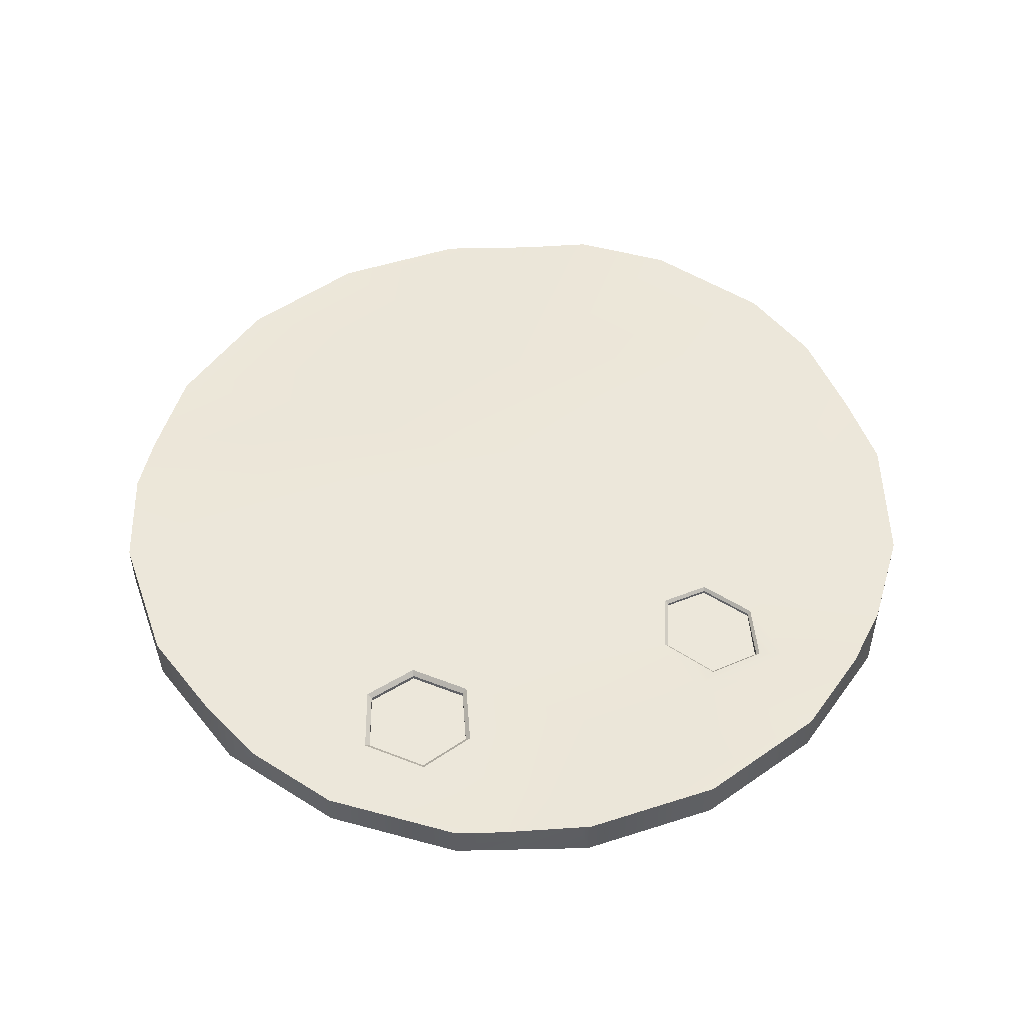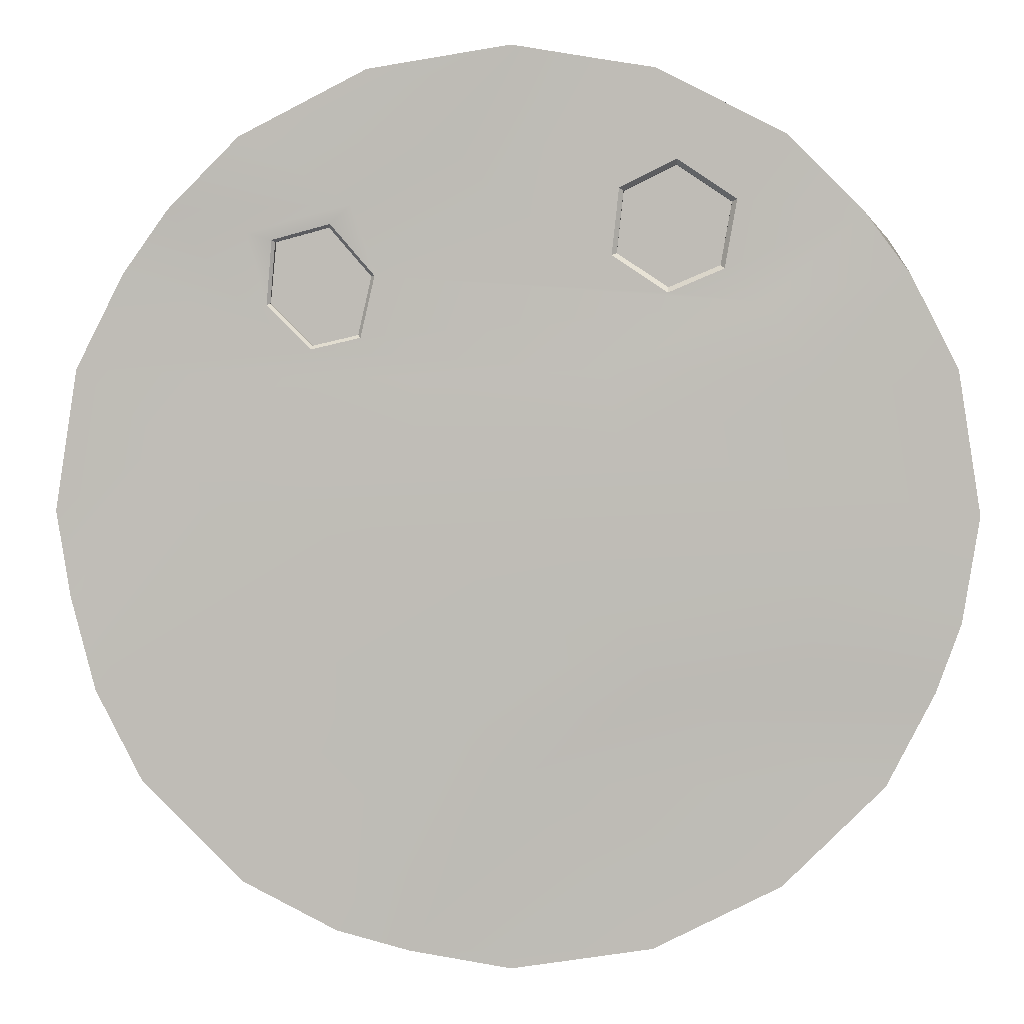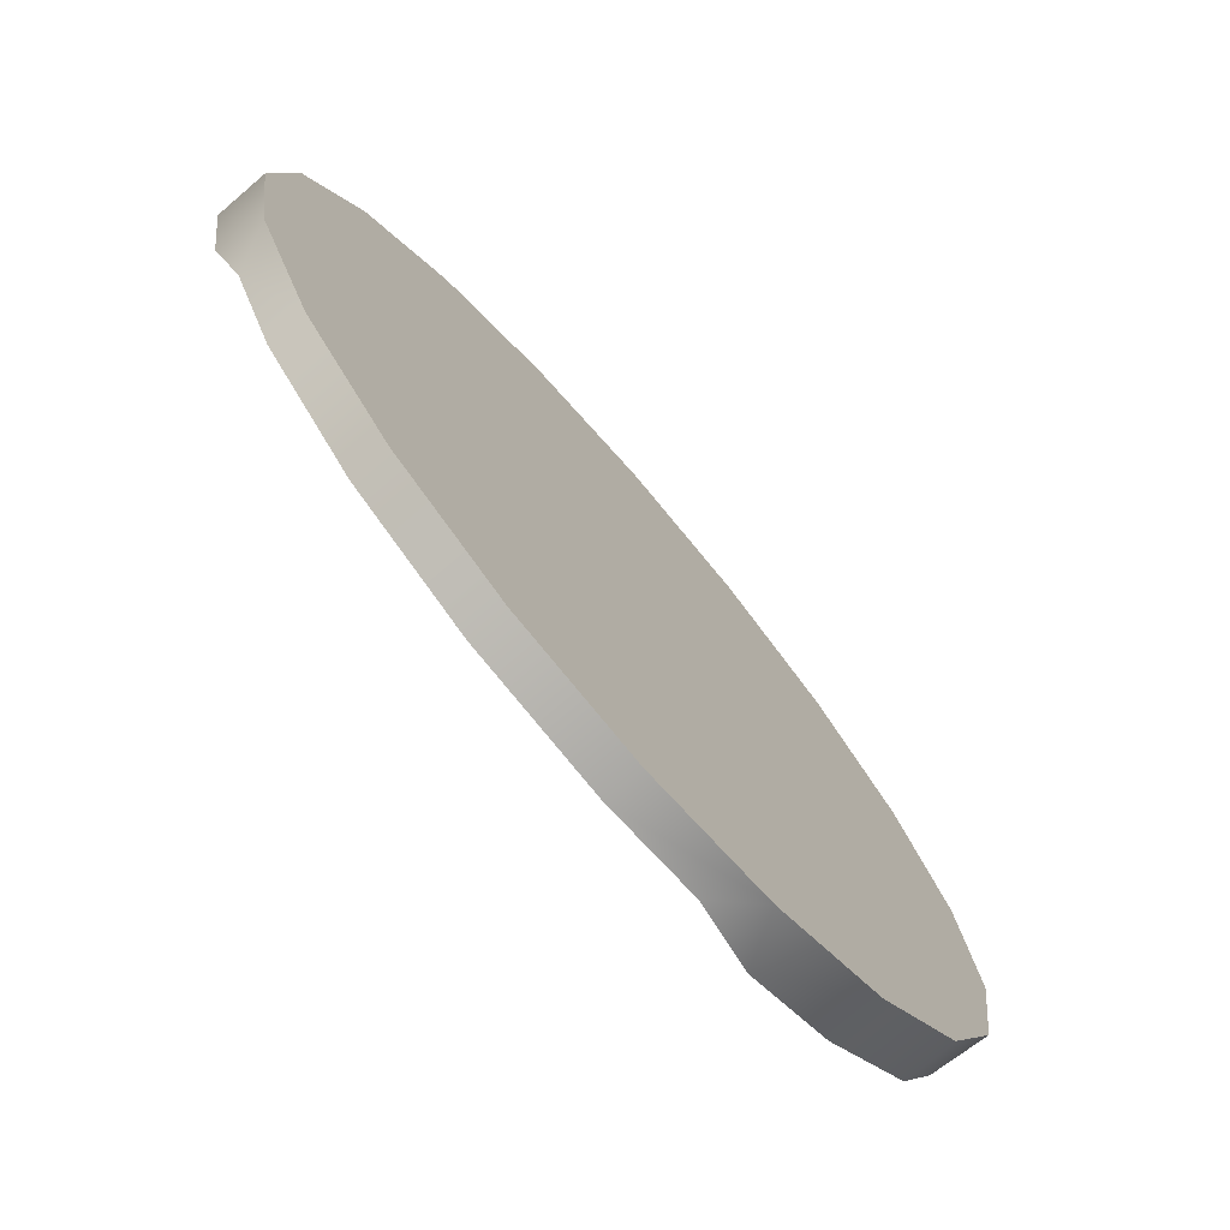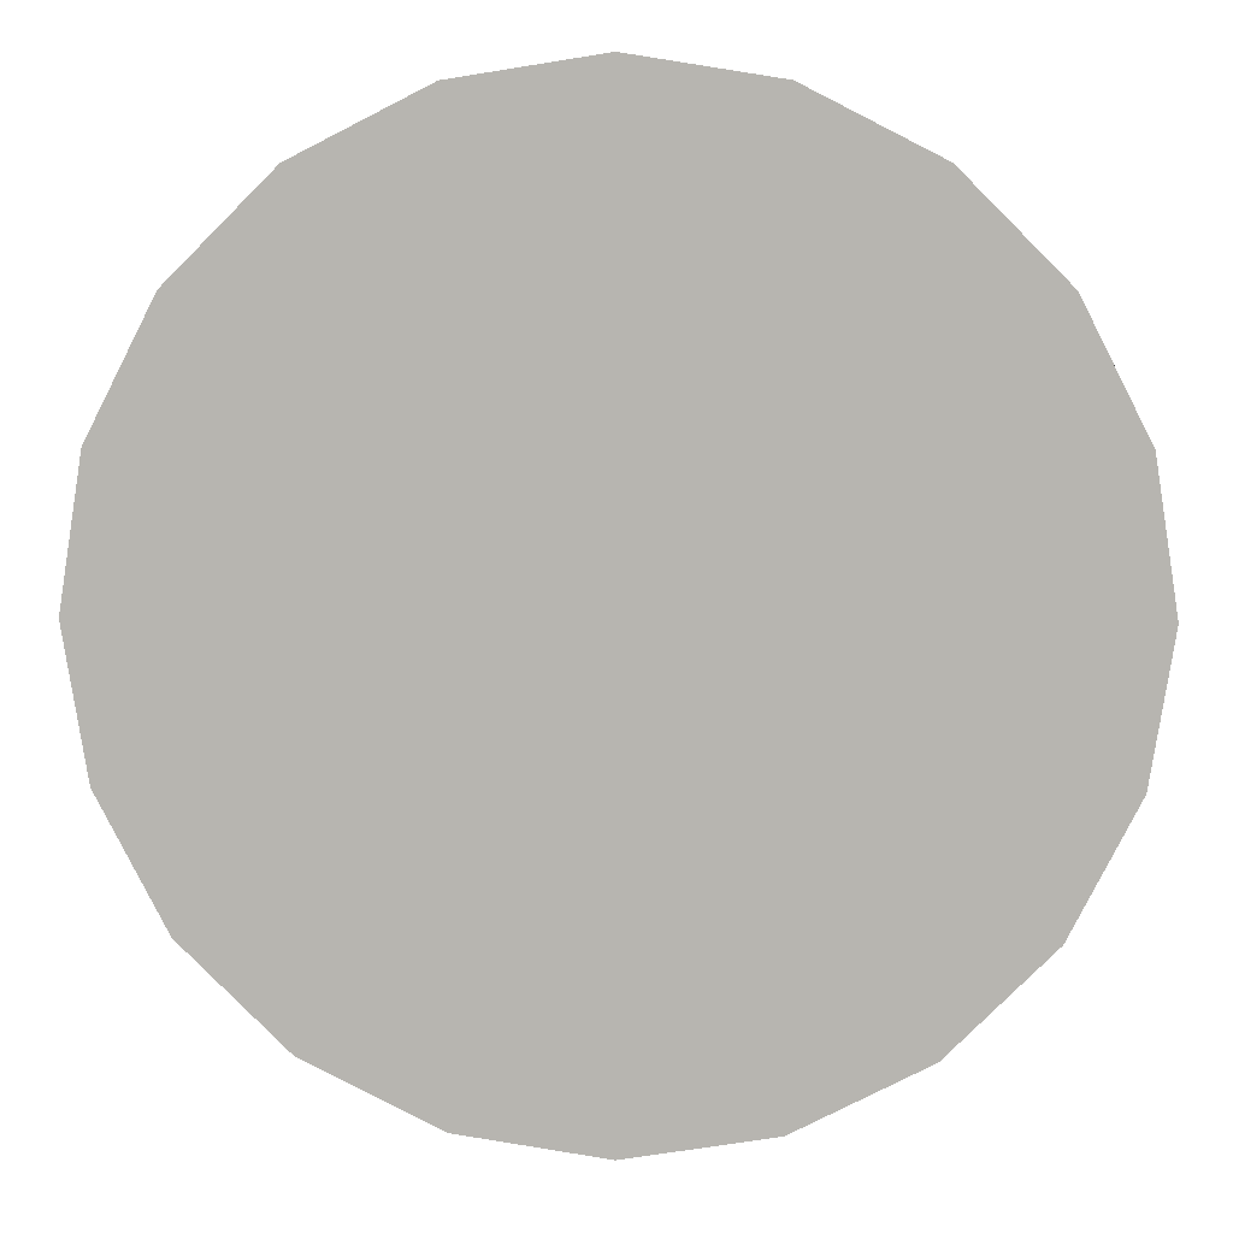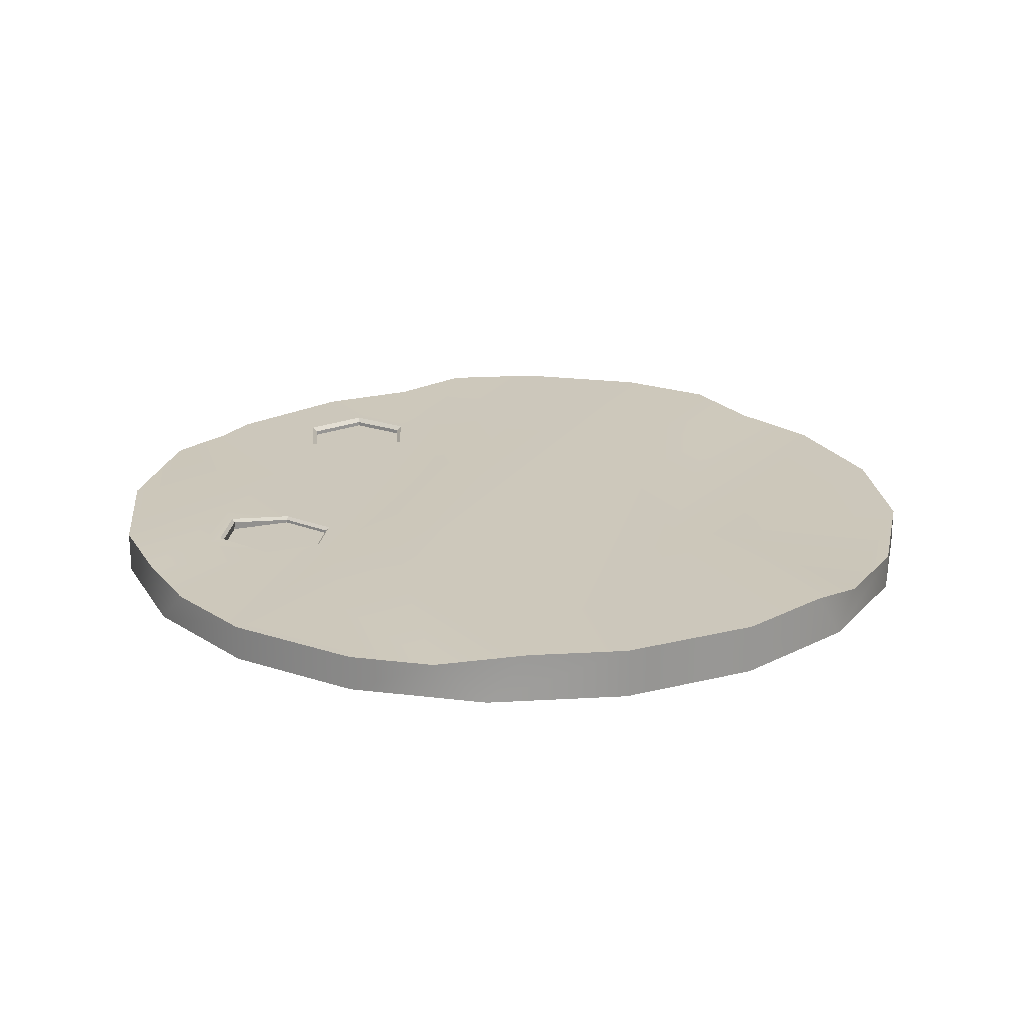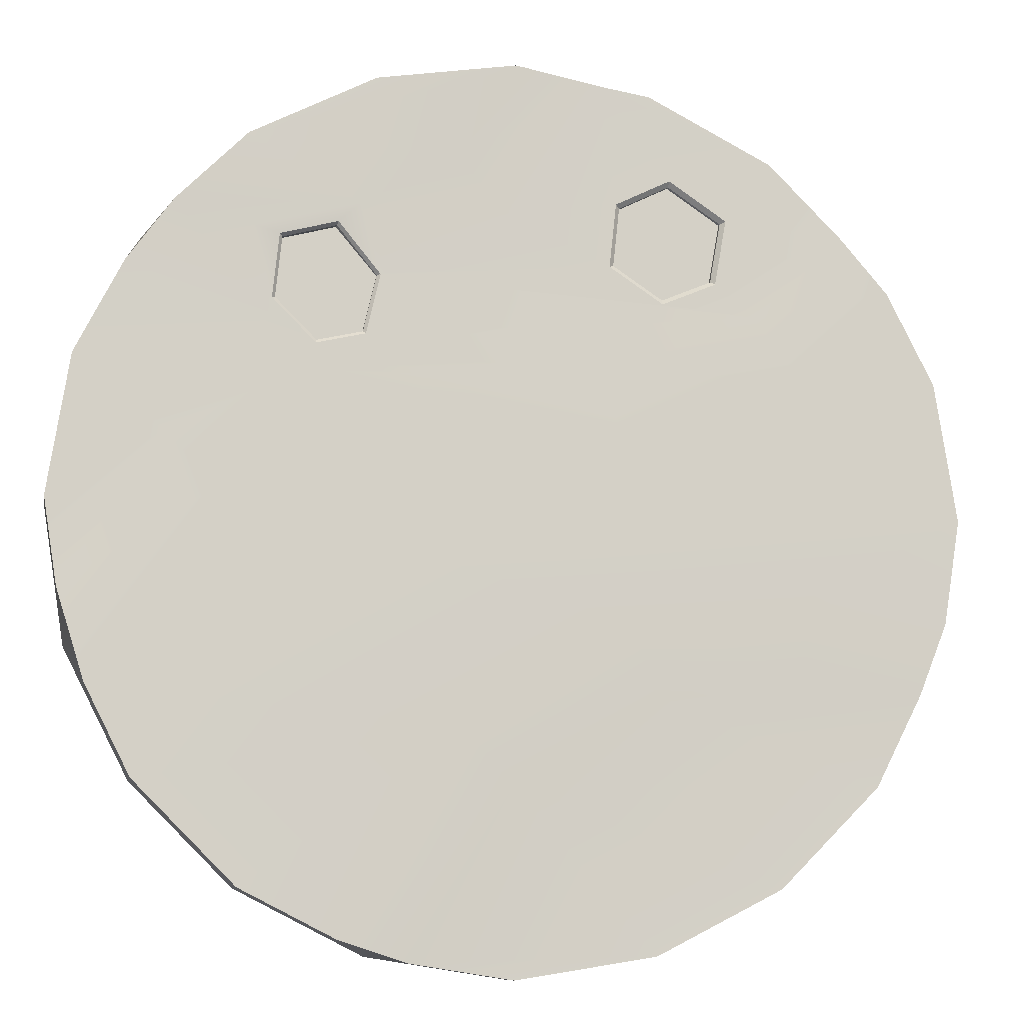
<metadata>
{"format":"obj","ext":"obj","renderer":"f3d","projection":"perspective","resolution":1024,"background":"white","views":[{"elev":50.5,"azim":-10.4,"up":"+Y"},{"elev":4.0,"azim":-175.7,"up":"+Z"},{"elev":-74.8,"azim":-49.4,"up":"+Z"},{"elev":8.5,"azim":1.8,"up":"+Z"},{"elev":21.7,"azim":111.2,"up":"+Y"},{"elev":-9.6,"azim":169.0,"up":"+Z"}]}
</metadata>
<code>
g pCylinder1
v 8.014 0.8935 0.3082
v -12.5 0.8935 0
v -8.079 0.8935 -2.274
v 12.12 0.5 -2.38
v 11.36 0.8935 -4.894
v 11.89 -0.5 -3.863
v 11.89 -0.5 -3.863
v 11.36 0.8935 -4.894
v 10.11 0.8935 -7.347
v 10.11 -0.5 -7.347
v 7.347 0.8935 -10.11
v 7.347 -0.5 -10.11
v 4.756 0.8935 -11.43
v 3.863 -0.5 -11.89
v 2.798 0.5 -12.06
v -0 0.5 -12.5
v -0 -0.5 -12.5
v -3.863 0.5 -11.89
v -3.863 -0.5 -11.89
v -7.347 0.5 -10.11
v -7.347 -0.5 -10.11
v -10.11 0.5 -7.347
v -10.11 -0.5 -7.347
v -11.41 0.5 -4.802
v -11.89 -0.5 -3.863
v -12.04 0.8935 -2.875
v -12.5 0.8935 0
v -12.5 -0.5 0
v -11.89 0.8935 3.863
v -11.89 -0.5 3.863
v -10.58 0.8935 6.422
v -10.11 -0.5 7.347
v -9.405 0.5 8.055
v -7.347 0.5 10.11
v -7.347 -0.5 10.11
v -3.863 0.5 11.89
v -3.863 -0.5 11.89
v -2.472 0.5 12.11
v -0.2705 0.6841 12.46
v -3.725e-07 -0.5 12.5
v -3.725e-07 0.6841 12.5
v 3.863 0.6841 11.89
v 3.863 -0.5 11.89
v 7.347 0.6841 10.11
v 7.347 -0.5 10.11
v 9.304 0.6841 8.156
v 10.11 -0.5 7.347
v 10.58 0.5 6.44
v 11.89 0.5 3.863
v 11.89 -0.5 3.863
v 12.5 0.5 0
v 12.5 -0.5 0
v 12.12 0.5 -2.38
v 11.89 -0.5 -3.863
v -3.863 0.5 -11.89
v -0 0.5 -12.5
v 2.798 0.5 -12.06
v -0.003139 0.5 -7.388
v -7.347 0.5 -10.11
v 4.756 0.8935 -11.43
v -10.11 0.5 -7.347
v 1.461 0.8935 -5.941
v 7.347 0.8935 -10.11
v 10.11 0.8935 -7.347
v 11.36 0.8935 -4.894
v -3.924 0.5 -4.969
v -11.41 0.5 -4.802
v -3.213 0.8935 -3.058
v 8.014 0.8935 0.3082
v 12.12 0.5 -2.38
v -8.089 0.5 -4.298
v -8.079 0.8935 -2.274
v -12.04 0.8935 -2.875
v -12.5 0.8935 0
v 9.407 0.5 1.838
v 12.5 0.5 0
v 11.89 0.5 3.863
v 5.454 0.8935 1.635
v 5.95 0.5 3.631
v 2.537 0.8935 1.66
v -2.936 0.8935 1.843
v -12.5 0.8935 0
v -11.89 0.8935 3.863
v 2.579 0.5 3.659
v -7.922 0.8935 3.958
v -10.58 0.8935 6.422
v -6.819 0.5 5.663
v -9.405 0.5 8.055
v -2.516 0.5 3.83
v 5.435 0.5 4.402
v 10.58 0.5 6.44
v 4.082 0.5 4.717
v 3.694 0.5 6.386
v 7.166 0.5 5.463
v 6.637 0.5 5.604
v 9.304 0.6841 8.156
v 7.147 0.6841 7.538
v 6.465 0.6509 7.346
v 4.878 0.651 7.77
v -4.2 0.5 5.923
v -5.711 0.5 6.566
v -6.034 0.5 8.401
v -7.347 0.5 10.11
v -4.423 0.5 9.477
v -2.694 0.5 6.921
v -2.472 0.5 12.11
v -3.863 0.5 11.89
v -2.888 0.5 8.717
v 0.2173 0.5 8.298
v 3.531 0.5 6.432
v 4.291 0.6841 8.299
v 4.878 0.651 7.77
v 7.147 0.6841 7.538
v 7.347 0.6841 10.11
v 1.591 0.6841 9.82
v -0.2705 0.6841 12.46
v 3.863 0.6841 11.89
v -3.725e-07 0.6841 12.5
v 3.863 -0.5 -11.89
v -0 -0.5 -12.5
v -3.863 -0.5 -11.89
v -10.11 -0.5 -7.347
v -11.89 -0.5 -3.863
v 11.89 -0.5 -3.863
v -3.863 -0.5 -11.89
v 7.347 -0.5 -10.11
v 3.863 -0.5 -11.89
v -7.347 -0.5 -10.11
v 10.11 -0.5 -7.347
v -10.11 -0.5 -7.347
v 10.11 -0.5 -7.347
v 11.89 -0.5 -3.863
v -11.89 -0.5 -3.863
v 12.5 -0.5 0
v 11.89 -0.5 -3.863
v -12.5 -0.5 0
v 11.89 -0.5 3.863
v -11.89 -0.5 3.863
v -11.89 -0.5 3.863
v 10.11 -0.5 7.347
v 11.89 -0.5 3.863
v -10.11 -0.5 7.347
v -10.11 -0.5 7.347
v 7.347 -0.5 10.11
v 10.11 -0.5 7.347
v -7.347 -0.5 10.11
v 3.863 -0.5 11.89
v -3.863 -0.5 11.89
v -3.725e-07 -0.5 12.5
v -5.711 0.5 6.566
v -4.2 0.5 5.923
v -4.213 0.375 6.064
v -5.6 0.375 6.655
v -5.6 0.375 6.655
v -5.897 0.375 8.342
v -6.034 0.5 8.401
v -5.711 0.5 6.566
v -4.2 0.5 5.923
v -2.694 0.5 6.921
v -2.826 0.375 6.983
v -4.213 0.375 6.064
v -2.694 0.5 6.921
v -2.888 0.5 8.717
v -3.005 0.375 8.636
v -2.826 0.375 6.983
v -2.888 0.5 8.717
v -4.423 0.5 9.477
v -4.414 0.375 9.333
v -3.005 0.375 8.636
v -4.423 0.5 9.477
v -6.034 0.5 8.401
v -5.897 0.375 8.342
v -4.414 0.375 9.333
v -5.6 0.375 6.655
v -5.6 0.25 6.655
v -5.897 0.25 8.342
v -5.897 0.375 8.342
v -5.897 0.375 8.342
v -5.897 0.25 8.342
v -4.414 0.25 9.333
v -4.414 0.375 9.333
v -4.414 0.375 9.333
v -4.414 0.25 9.333
v -3.005 0.25 8.636
v -3.005 0.375 8.636
v -3.005 0.375 8.636
v -3.005 0.25 8.636
v -2.826 0.25 6.983
v -2.826 0.375 6.983
v -2.826 0.375 6.983
v -2.826 0.25 6.983
v -4.213 0.25 6.064
v -4.213 0.375 6.064
v -4.213 0.375 6.064
v -4.213 0.25 6.064
v -5.6 0.25 6.655
v -5.6 0.375 6.655
v 4.082 0.5 4.717
v 5.435 0.5 4.402
v 5.408 0.4117 4.499
v 4.155 0.4117 4.791
v 4.155 0.4117 4.791
v 3.79 0.4128 6.368
v 3.694 0.5 6.386
v 4.082 0.5 4.717
v 5.435 0.5 4.402
v 6.637 0.5 5.604
v 6.548 0.411 5.634
v 5.408 0.4117 4.499
v 6.637 0.5 5.604
v 6.465 0.6509 7.346
v 6.386 0.5554 7.284
v 6.548 0.411 5.634
v 6.465 0.6509 7.346
v 4.878 0.651 7.77
v 4.911 0.5555 7.677
v 6.386 0.5554 7.284
v 4.878 0.651 7.77
v 3.694 0.5 6.386
v 3.79 0.4128 6.368
v 4.911 0.5555 7.677
v 3.79 0.4128 6.368
v 3.792 0.322 6.374
v 4.915 0.322 7.693
v 4.911 0.5555 7.677
v 4.911 0.5555 7.677
v 4.915 0.322 7.693
v 6.39 0.322 7.3
v 6.386 0.5554 7.284
v 6.386 0.5554 7.284
v 6.39 0.322 7.3
v 6.549 0.322 5.639
v 6.548 0.411 5.634
v 6.548 0.411 5.634
v 6.549 0.322 5.639
v 5.408 0.322 4.499
v 5.408 0.4117 4.499
v 5.408 0.4117 4.499
v 5.408 0.322 4.499
v 4.155 0.322 4.791
v 4.155 0.4117 4.791
v 4.155 0.4117 4.791
v 4.155 0.322 4.791
v 3.792 0.322 6.374
v 3.79 0.4128 6.368
v -5.6 0.25 6.655
v -4.213 0.25 6.064
v -2.826 0.25 6.983
v -5.897 0.25 8.342
v -3.005 0.25 8.636
v -4.414 0.25 9.333
v 3.792 0.322 6.374
v 6.39 0.322 7.3
v 4.915 0.322 7.693
v 6.549 0.322 5.639
v 4.155 0.322 4.791
v 5.408 0.322 4.499
g pCylinder1_0
f 3 2 1
f 6 5 4
f 9 8 7
f 10 9 7
f 11 9 10
f 12 11 10
f 13 11 12
f 14 13 12
f 14 15 13
f 16 15 14
f 17 16 14
f 18 16 17
f 19 18 17
f 20 18 19
f 21 20 19
f 22 20 21
f 23 22 21
f 24 22 23
f 25 24 23
f 25 26 24
f 27 26 25
f 28 27 25
f 29 27 28
f 30 29 28
f 31 29 30
f 32 31 30
f 32 33 31
f 34 33 32
f 35 34 32
f 36 34 35
f 37 36 35
f 38 36 37
f 39 38 37
f 39 37 40
f 40 41 39
f 42 41 40
f 43 42 40
f 44 42 43
f 45 44 43
f 46 44 45
f 47 46 45
f 47 48 46
f 49 48 47
f 50 49 47
f 51 49 50
f 52 51 50
f 53 51 52
f 54 53 52
f 57 56 55
f 55 58 57
f 55 59 58
f 60 57 58
f 59 61 58
f 62 60 58
f 63 60 62
f 62 64 63
f 62 65 64
f 61 66 58
f 62 58 66
f 61 67 66
f 62 68 65
f 68 62 66
f 68 69 65
f 70 65 69
f 67 71 66
f 68 66 71
f 72 71 67
f 72 68 71
f 68 72 69
f 73 72 67
f 72 73 74
f 75 70 69
f 76 70 75
f 75 77 76
f 75 69 78
f 79 75 78
f 75 79 77
f 80 78 69
f 79 78 80
f 81 80 69
f 82 81 69
f 82 83 81
f 84 79 80
f 79 84 77
f 84 80 81
f 83 85 81
f 83 86 85
f 87 85 86
f 88 87 86
f 89 84 81
f 89 81 85
f 84 89 77
f 87 89 85
f 89 90 77
f 89 87 90
f 91 77 90
f 87 92 90
f 87 93 92
f 90 94 91
f 94 90 95
f 96 91 94
f 97 94 95
f 97 96 94
f 95 98 97
f 98 99 97
f 87 100 93
f 100 87 101
f 101 87 88
f 102 101 88
f 102 88 103
f 103 104 102
f 100 105 93
f 104 103 106
f 103 107 106
f 108 104 106
f 105 108 109
f 108 106 109
f 105 110 93
f 105 109 110
f 111 93 110
f 111 110 109
f 112 93 111
f 112 111 113
f 96 113 111
f 111 114 96
f 115 109 106
f 115 111 109
f 111 115 114
f 116 115 106
f 115 116 114
f 116 117 114
f 116 118 117
g pCylinder1_1
f 121 120 119
f 124 123 122
f 127 126 125
f 126 128 125
f 126 129 128
f 131 130 128
f 131 132 130
f 135 134 133
f 134 136 133
f 134 137 136
f 137 138 136
f 141 140 139
f 140 142 139
f 145 144 143
f 144 146 143
f 144 147 146
f 147 148 146
f 147 149 148
f 152 151 150
f 153 152 150
f 156 155 154
f 157 156 154
f 160 159 158
f 161 160 158
f 164 163 162
f 165 164 162
f 168 167 166
f 169 168 166
f 172 171 170
f 173 172 170
f 176 175 174
f 177 176 174
f 180 179 178
f 181 180 178
f 184 183 182
f 185 184 182
f 188 187 186
f 189 188 186
f 192 191 190
f 193 192 190
f 196 195 194
f 197 196 194
f 200 199 198
f 201 200 198
f 204 203 202
f 205 204 202
f 208 207 206
f 209 208 206
f 212 211 210
f 213 212 210
f 216 215 214
f 217 216 214
f 220 219 218
f 221 220 218
f 224 223 222
f 225 224 222
f 228 227 226
f 229 228 226
f 232 231 230
f 233 232 230
f 236 235 234
f 237 236 234
f 240 239 238
f 241 240 238
f 244 243 242
f 245 244 242
g pCylinder1_2
f 248 247 246
f 246 249 248
f 249 250 248
f 249 251 250
f 254 253 252
f 253 255 252
f 256 252 255
f 257 256 255

</code>
